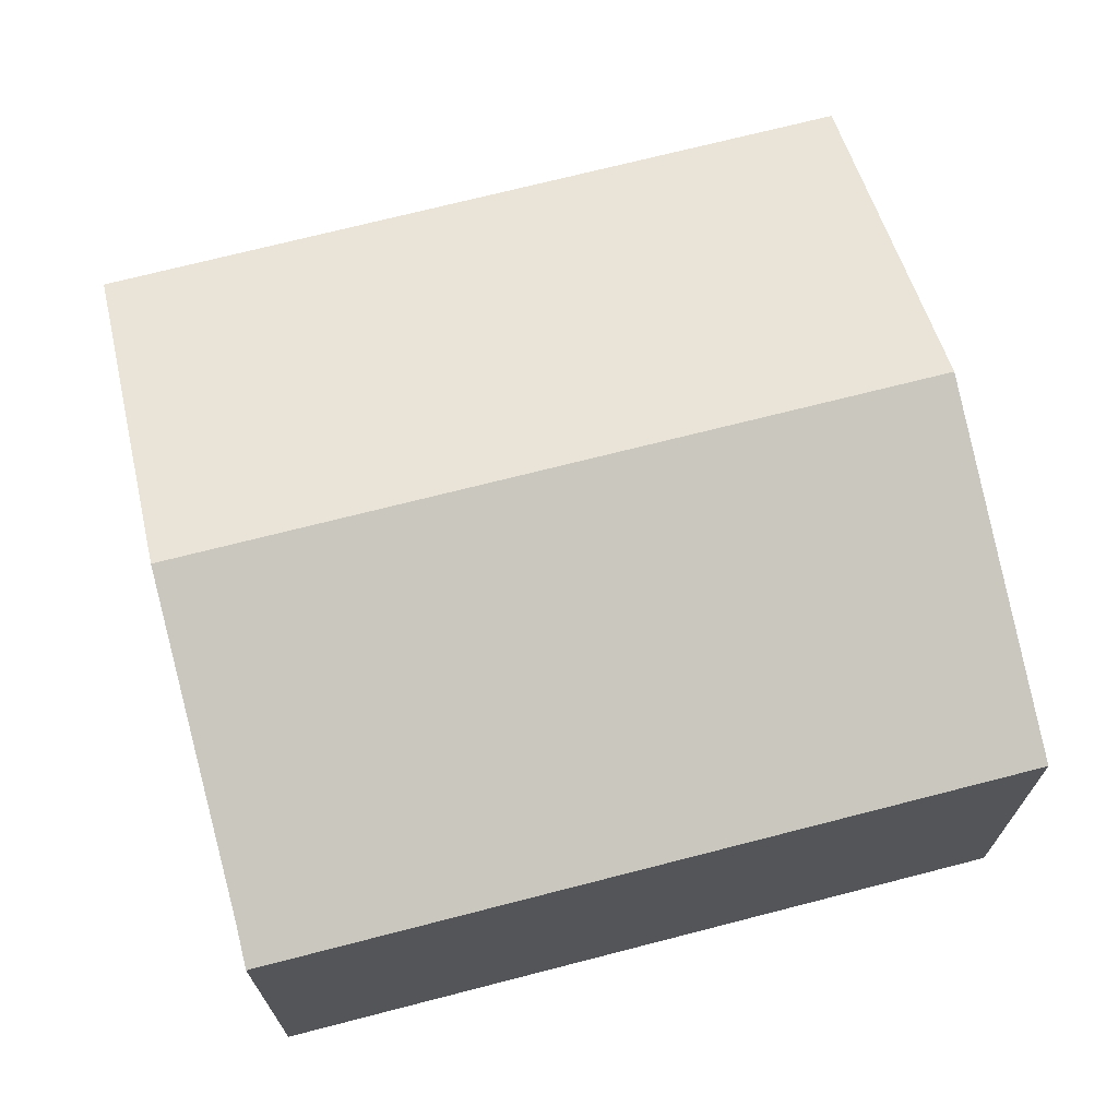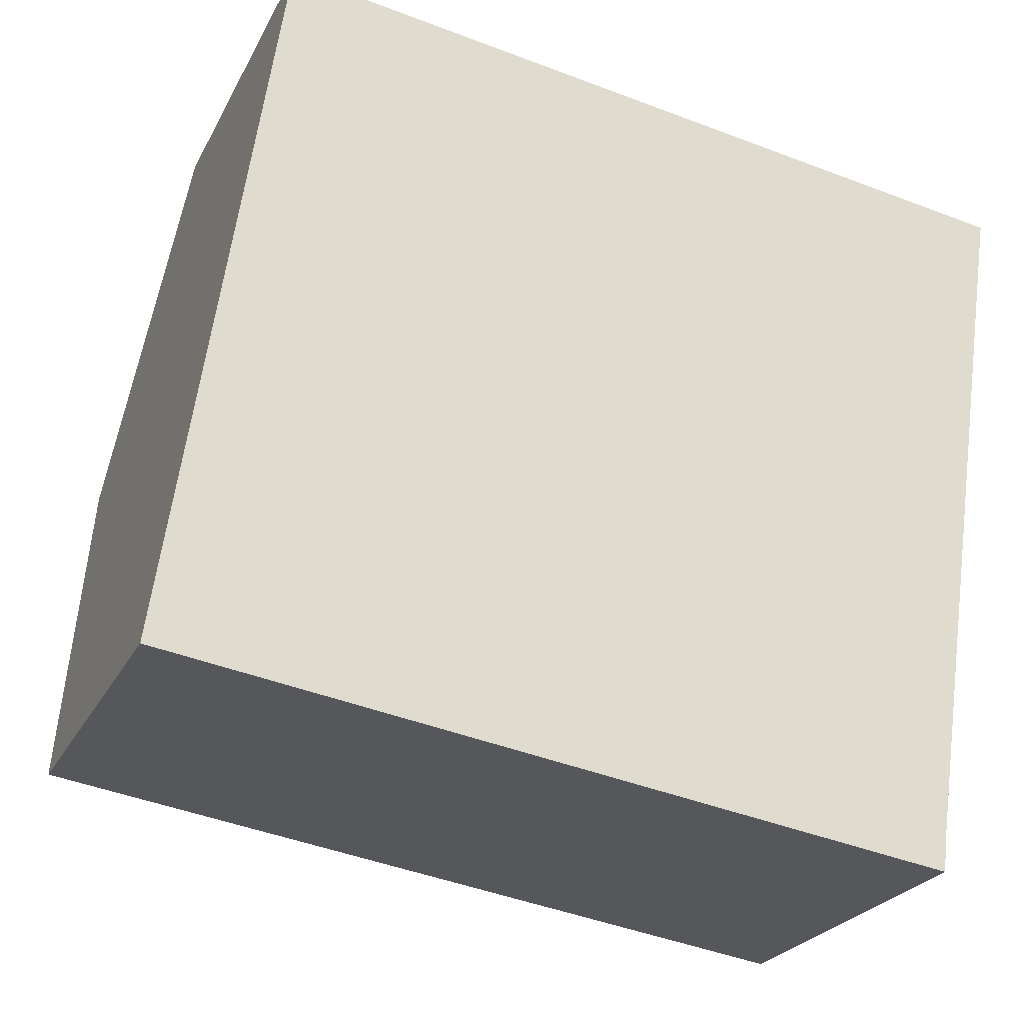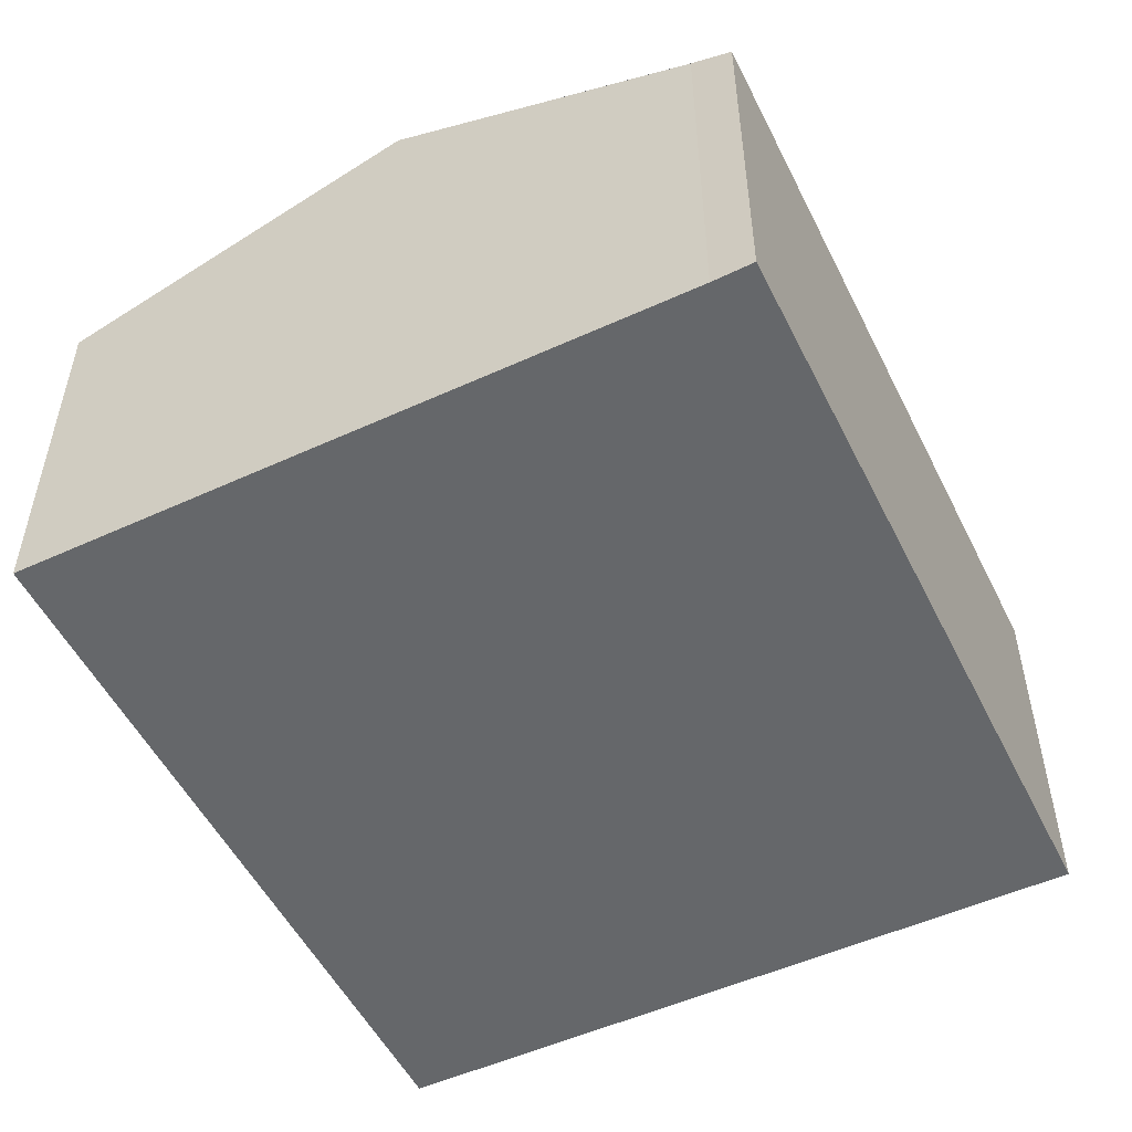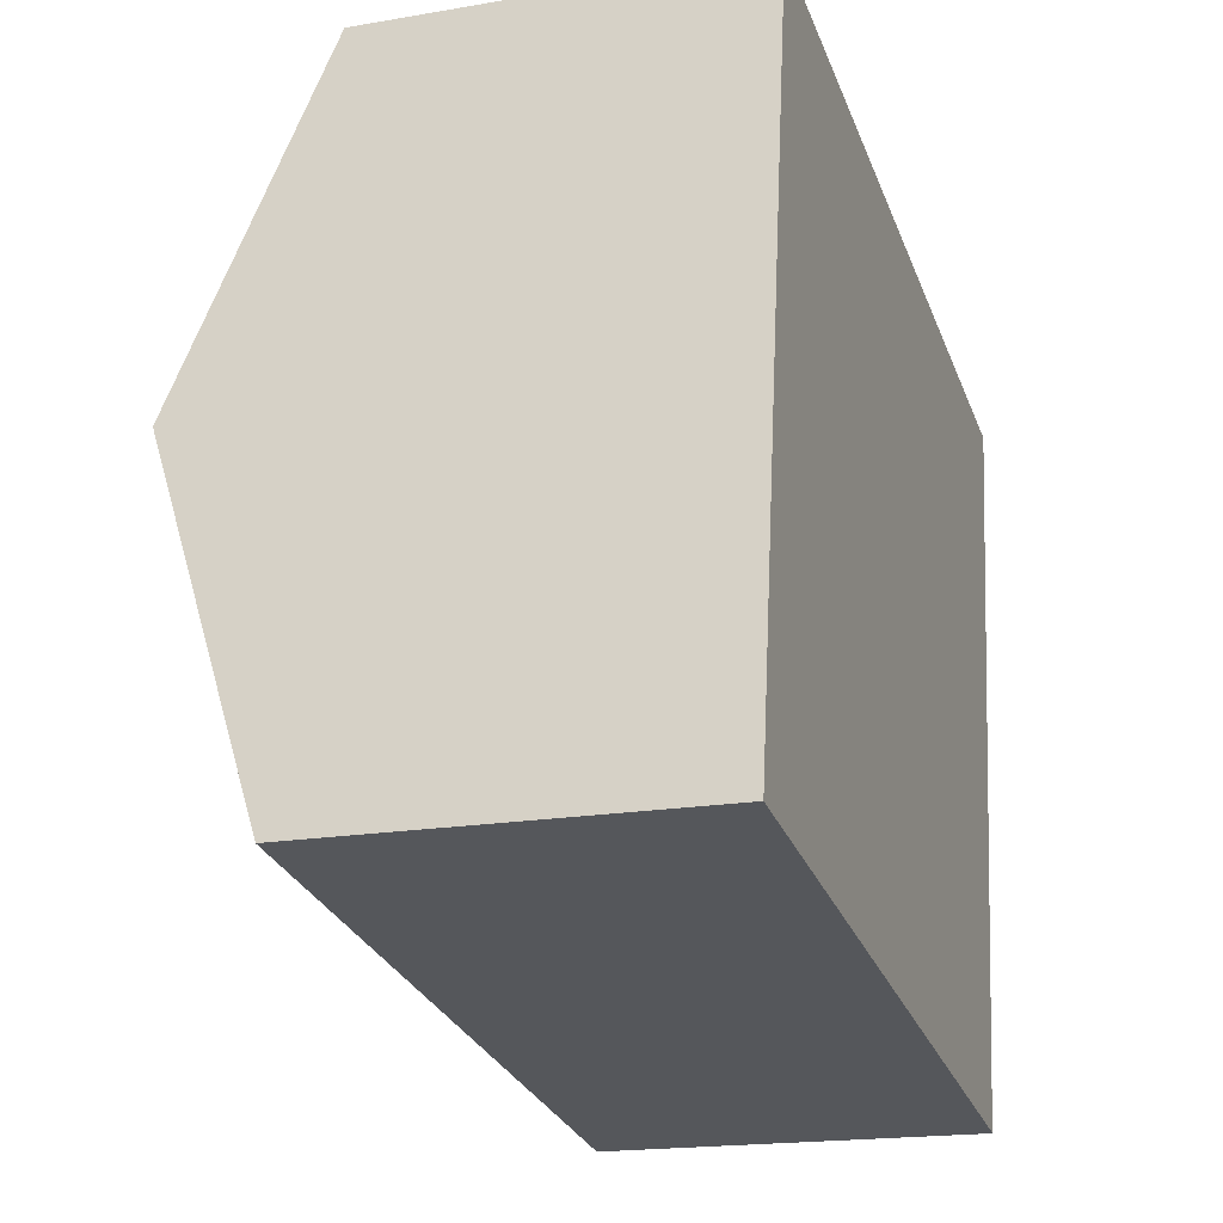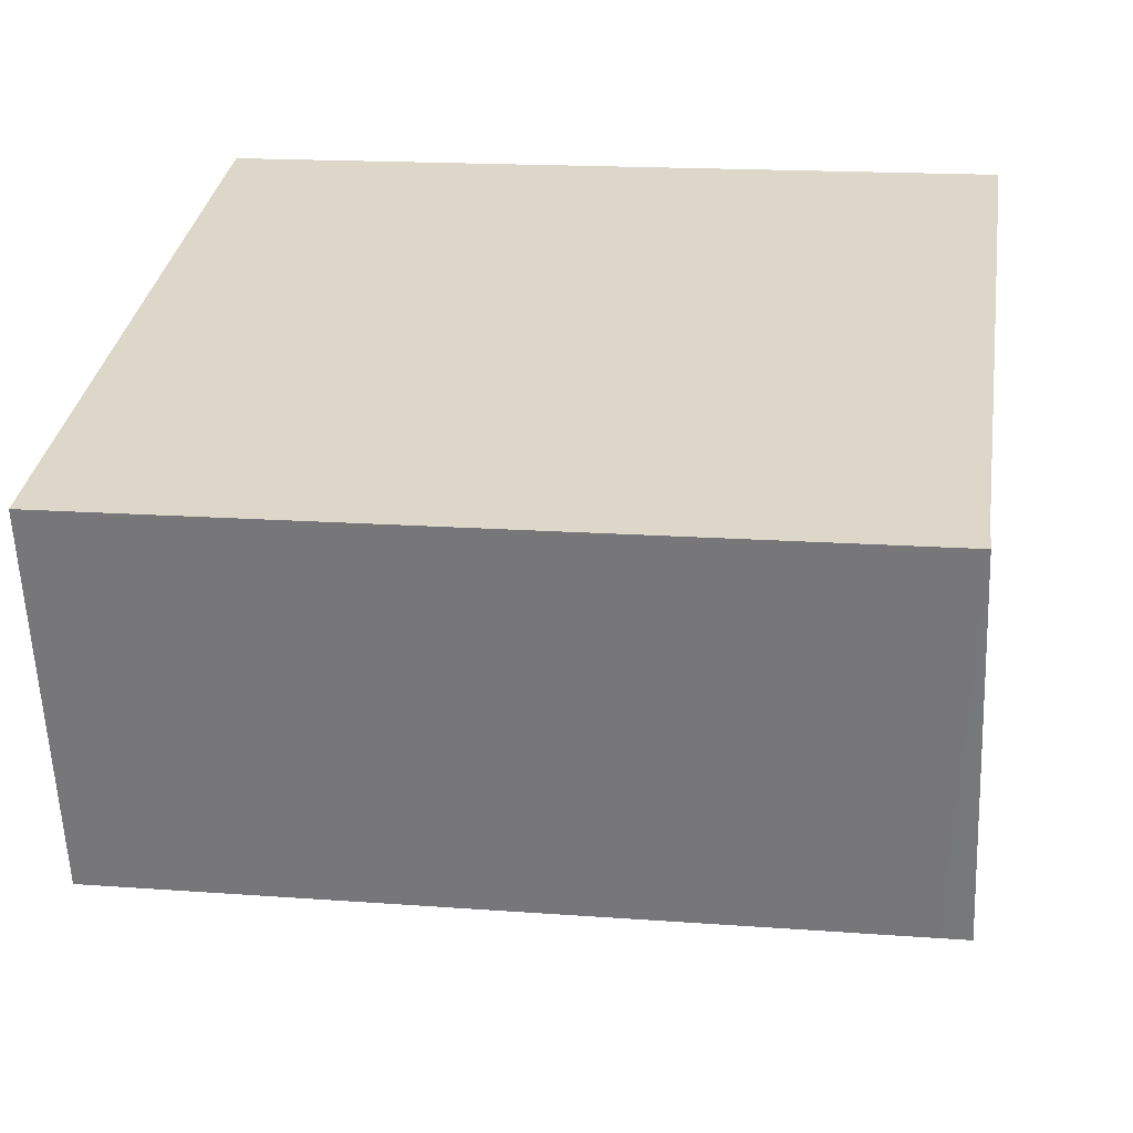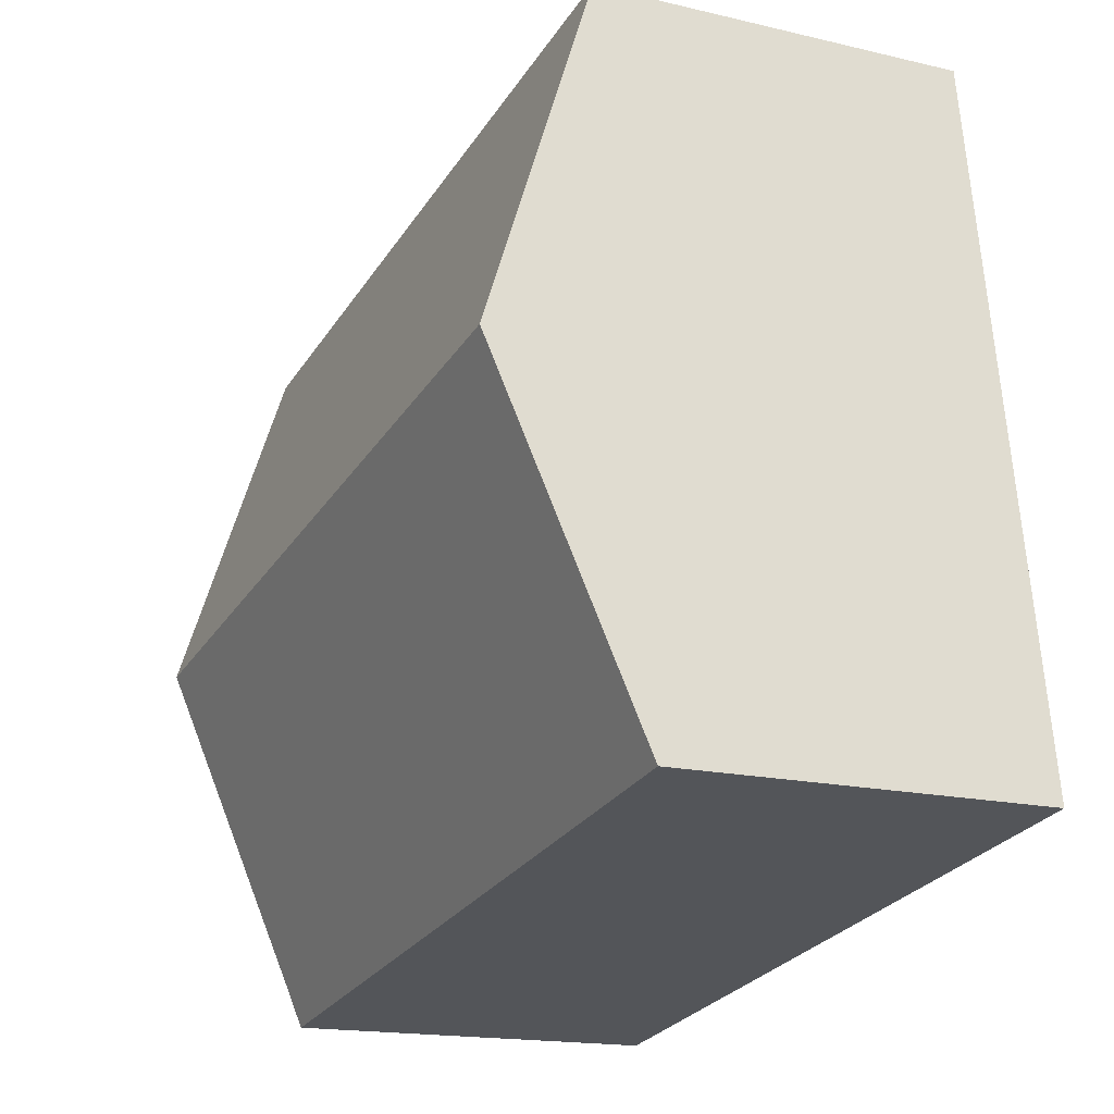
<metadata>
{"format":"obj","ext":"obj","renderer":"f3d","projection":"perspective","resolution":1024,"background":"white","views":[{"elev":69.8,"azim":174.2,"up":"+Y"},{"elev":-24.4,"azim":-21.5,"up":"+Z"},{"elev":-52.0,"azim":124.7,"up":"+Y"},{"elev":-18.5,"azim":-71.7,"up":"+Z"},{"elev":-59.0,"azim":2.4,"up":"+Z"},{"elev":-16.7,"azim":-115.7,"up":"+Z"}]}
</metadata>
<code>
v  0.957 9.083 6.443
v  15 8.437 6.142
v  14.73 9.083 4.337
v  15.67 6.787 10.75
v  1.917 6.767 12.91
v  13.89 7.043 -1.362
v  13.8 6.776 -2.11
v  13.32 6.776 -2.037
v  0 6.776 4.149e-16
v  13.8 1.292e-16 -2.11
v  0 0 0
v  13.32 1.247e-16 -2.037
v  0.957 -3.945e-16 6.443
v  1.917 -7.906e-16 12.91
v  15.67 -6.582e-16 10.75
v  13.89 8.34e-17 -1.362
v  15 -3.761e-16 6.142
v  14.73 -2.656e-16 4.337
g defaultobject
f 1 2 3
f 2 1 4
f 4 1 5
f 6 1 3
f 1 6 7
f 1 7 8
f 1 8 9
f 10 8 7
f 8 10 9
f 9 10 11
f 11 10 12
f 11 1 9
f 1 11 5
f 5 11 13
f 5 13 14
f 5 15 4
f 15 5 14
f 16 7 6
f 7 16 10
f 15 2 4
f 2 15 3
f 3 15 6
f 6 15 17
f 6 17 18
f 6 18 16
f 12 13 11
f 13 12 10
f 13 10 16
f 13 16 18
f 13 18 14
f 14 18 17
f 14 17 15

</code>
